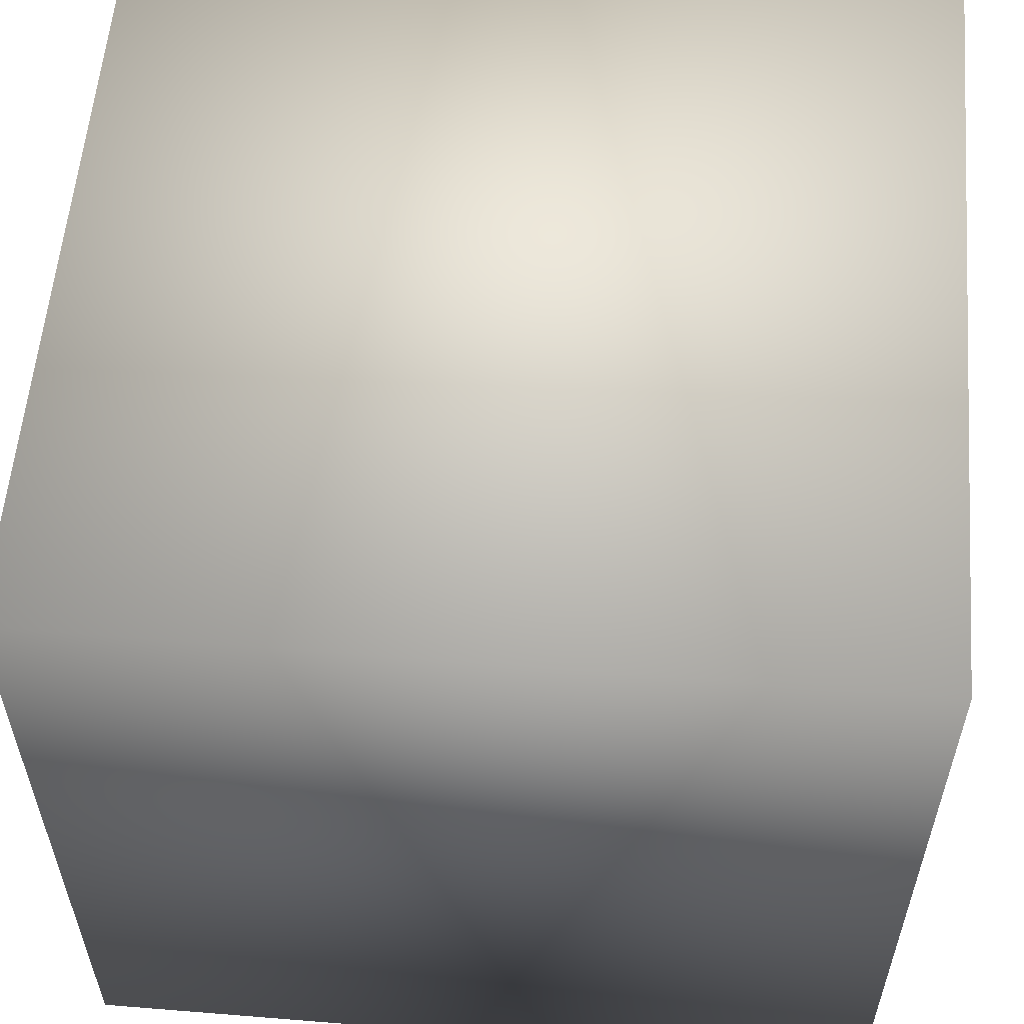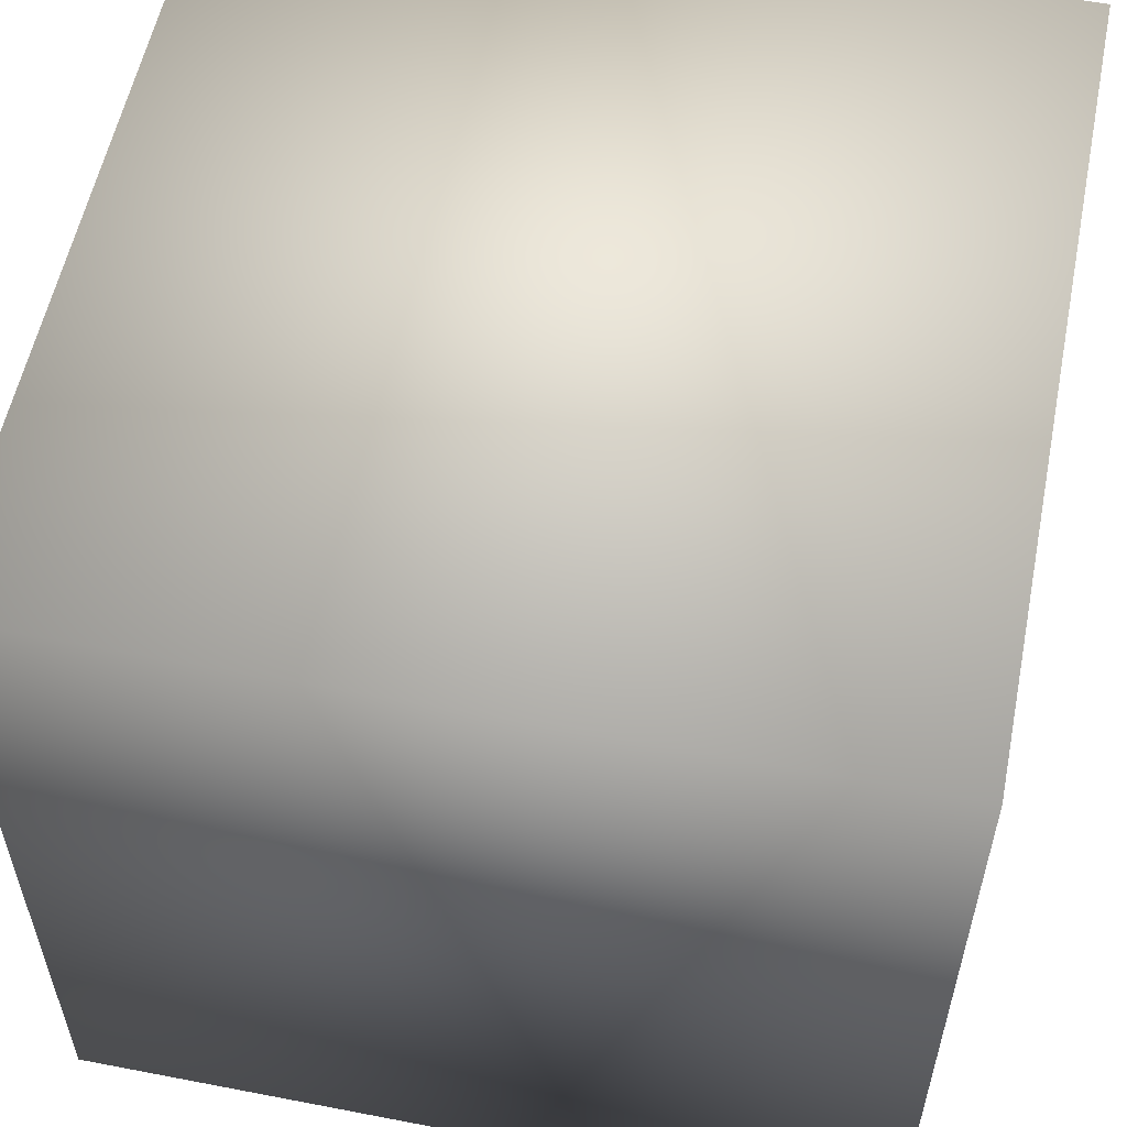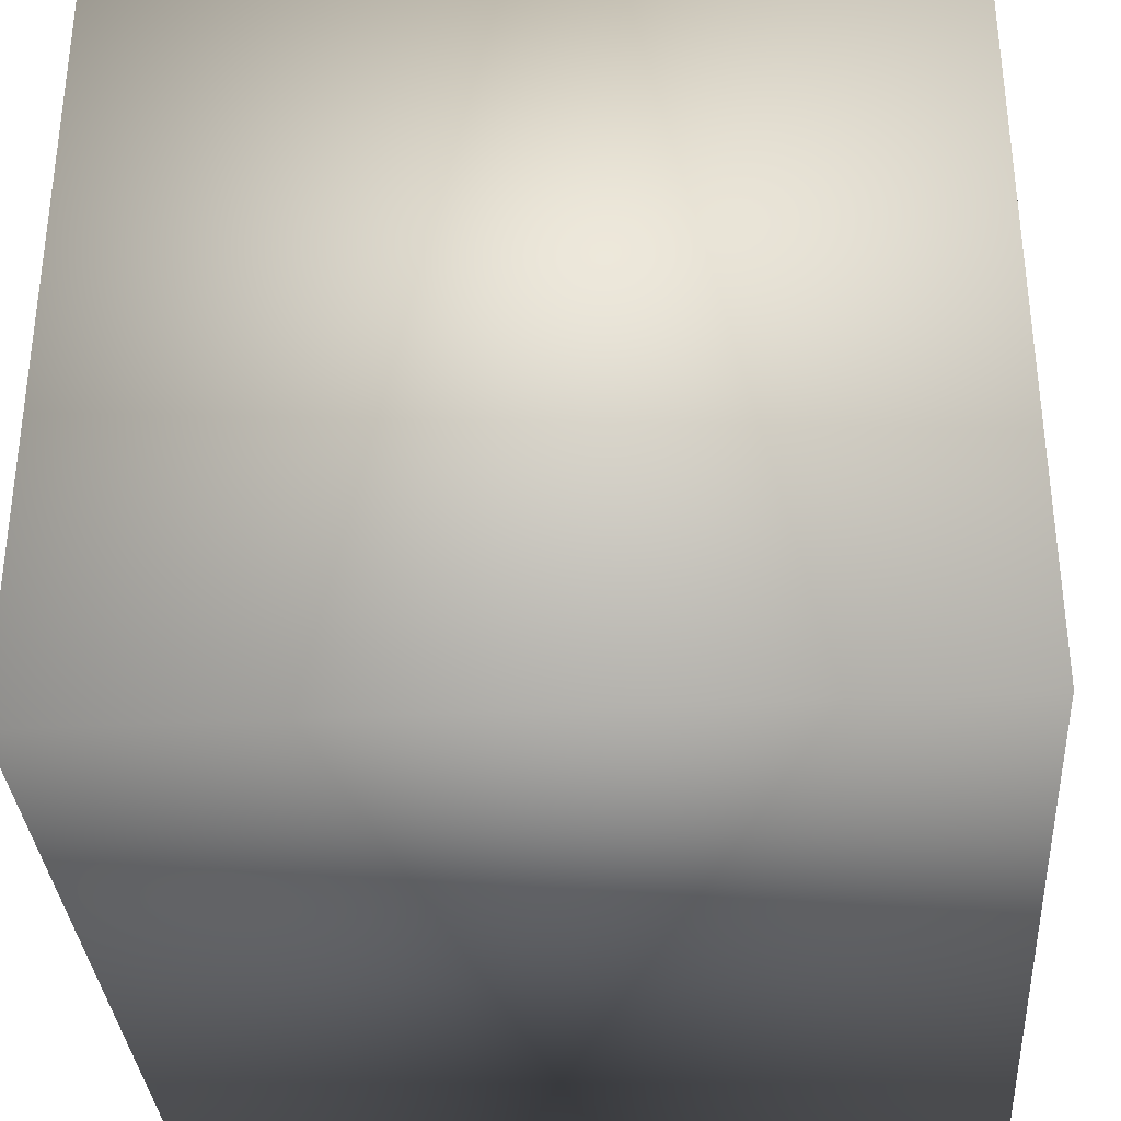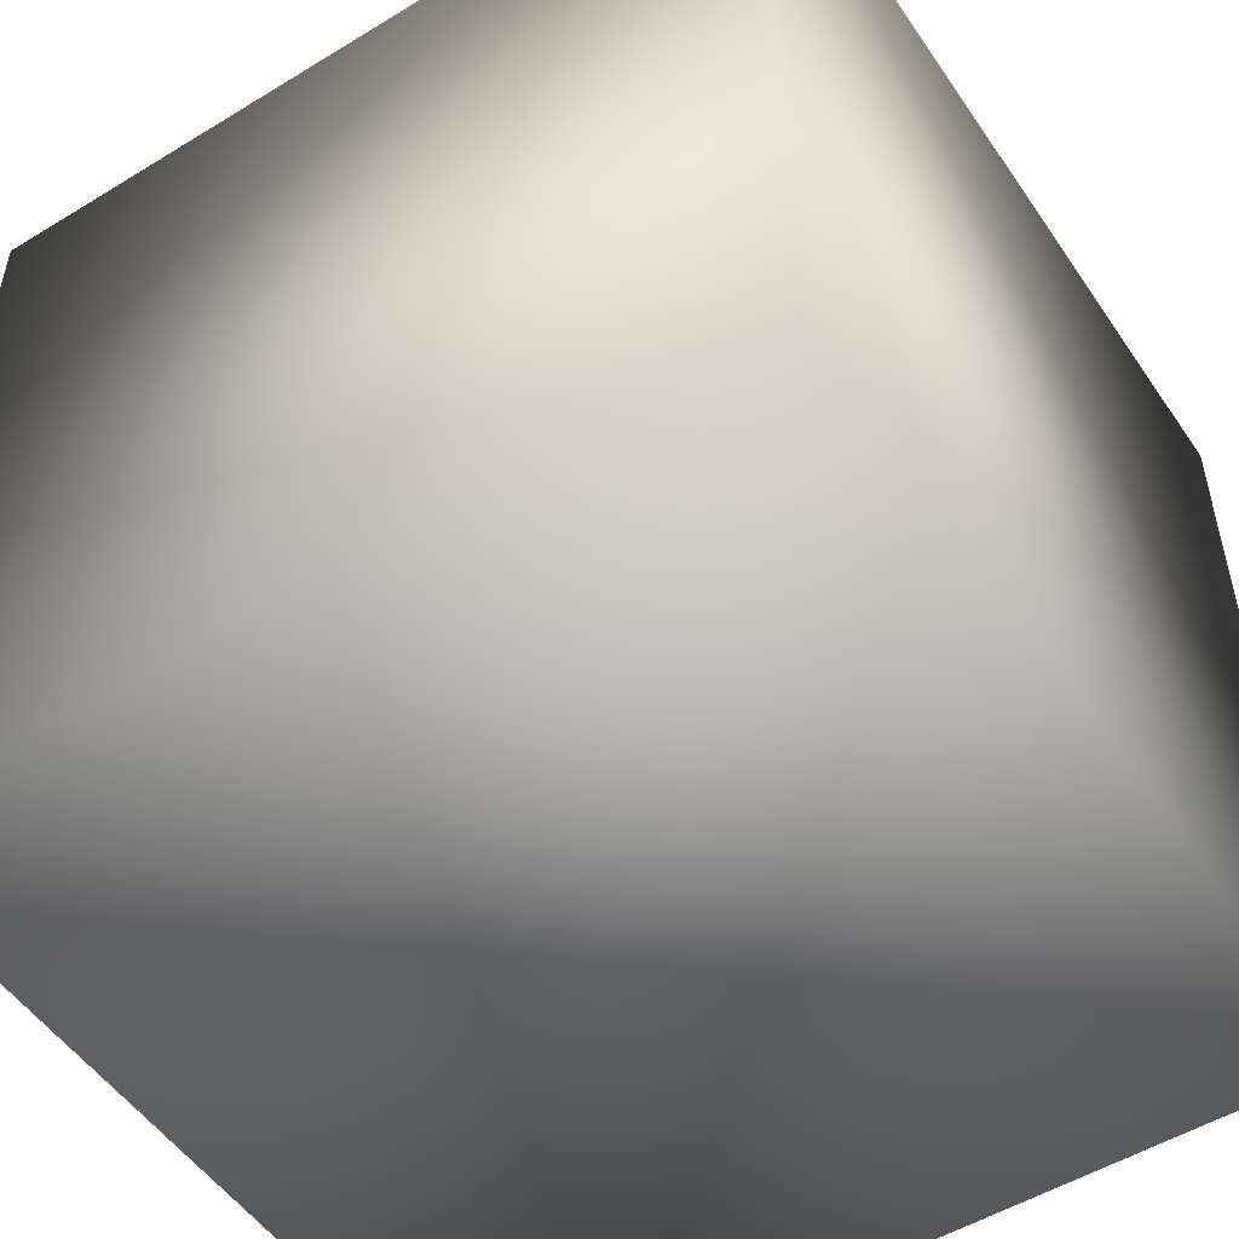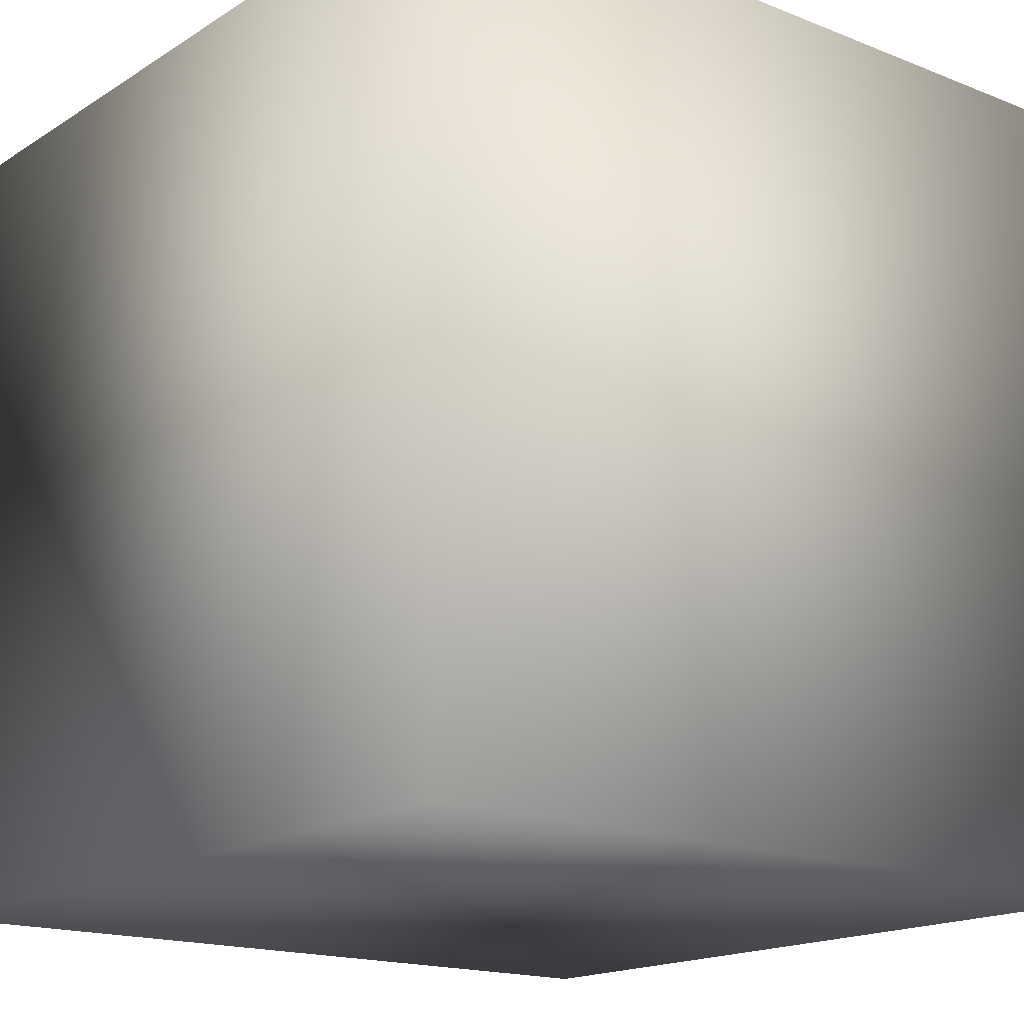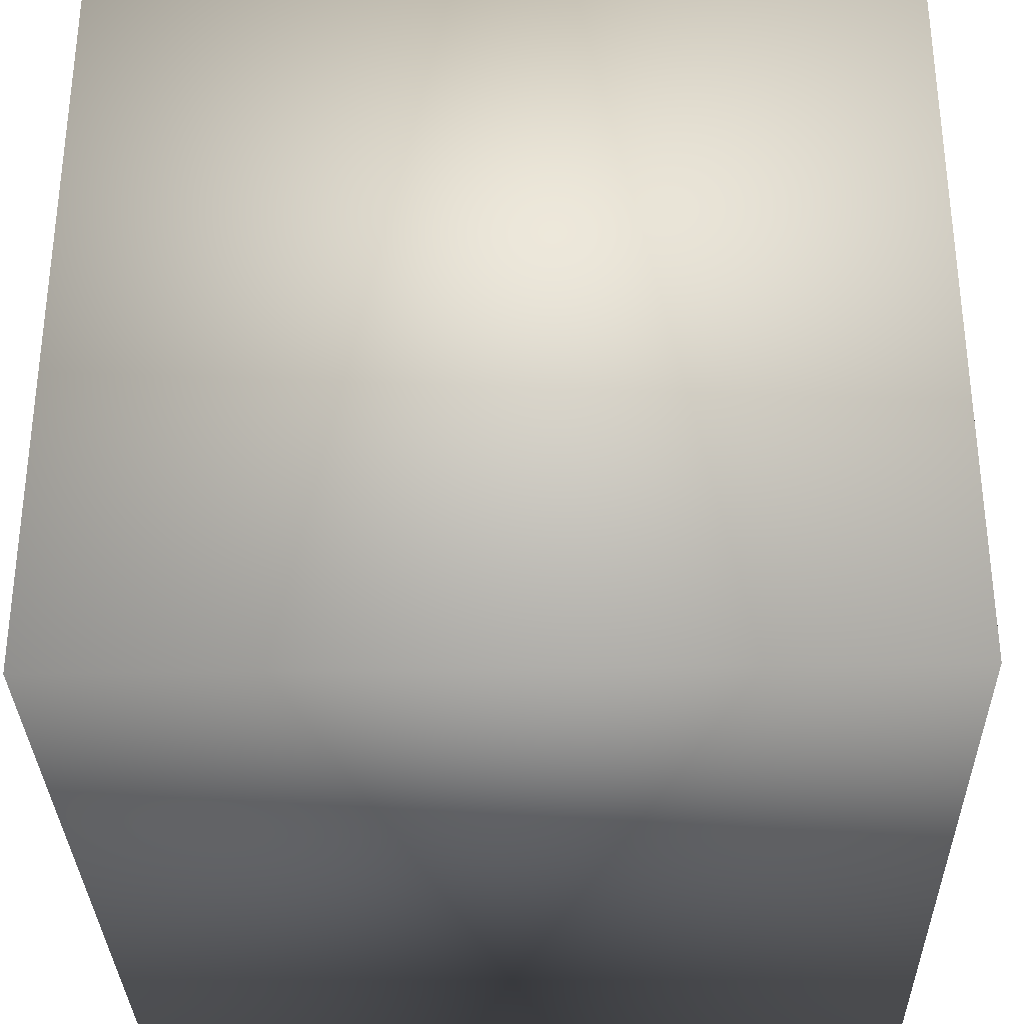
<metadata>
{"format":"obj","ext":"obj","renderer":"f3d","projection":"perspective","resolution":1024,"background":"white","views":[{"elev":57.4,"azim":-175.2,"up":"+Z"},{"elev":56.5,"azim":11.4,"up":"+Z"},{"elev":-33.9,"azim":94.0,"up":"+Y"},{"elev":-52.1,"azim":33.4,"up":"+Z"},{"elev":-16.8,"azim":-128.7,"up":"+Y"},{"elev":-32.2,"azim":-178.7,"up":"+Y"}]}
</metadata>
<code>
v  -2.461 0 2.461
v  -2.461 0 -2.461
v  2.461 0 -2.461
v  2.461 0 2.461
v  -2.461 4.921 2.461
v  2.461 4.921 2.461
v  2.461 4.921 -2.461
v  -2.461 4.921 -2.461
o Box104
g Box104
f 1 2 3 4
f 5 6 7 8
f 1 4 6 5
f 4 3 7 6
f 3 2 8 7
f 2 1 5 8

</code>
